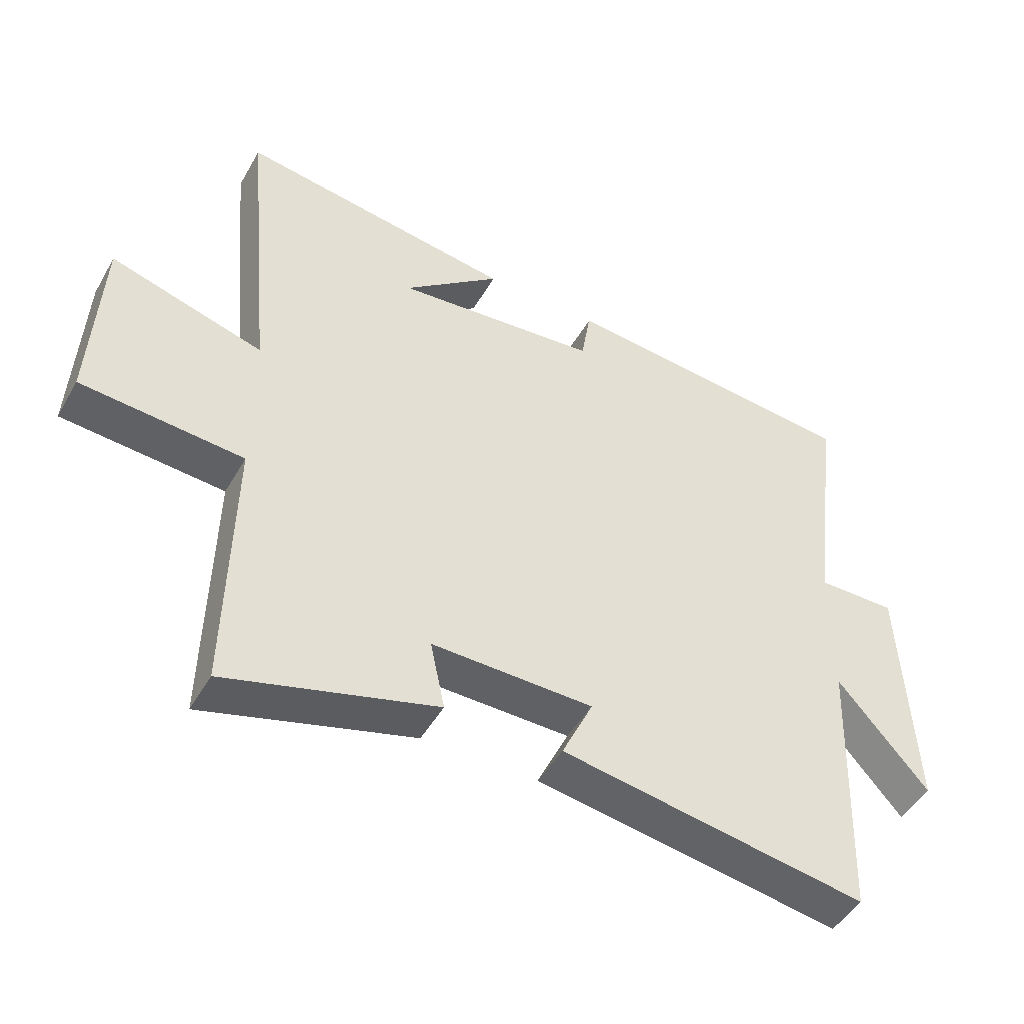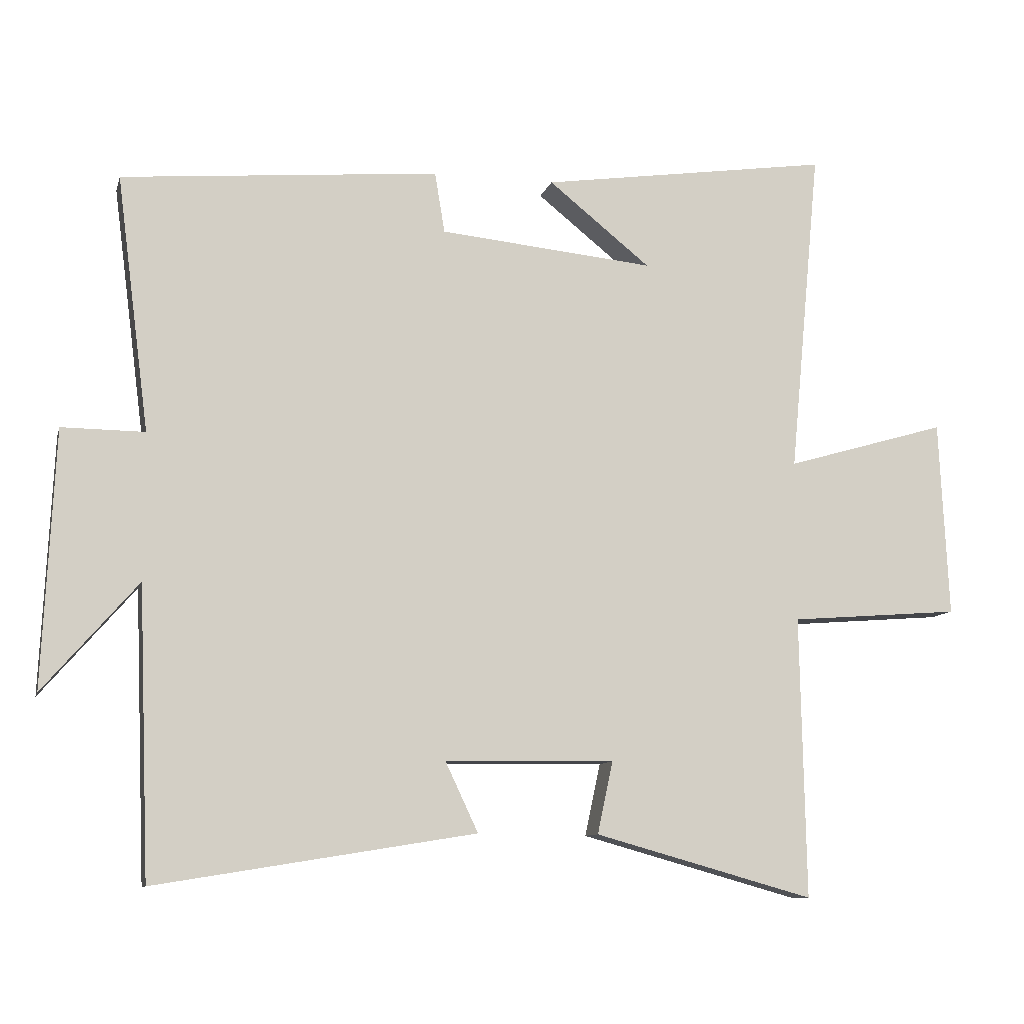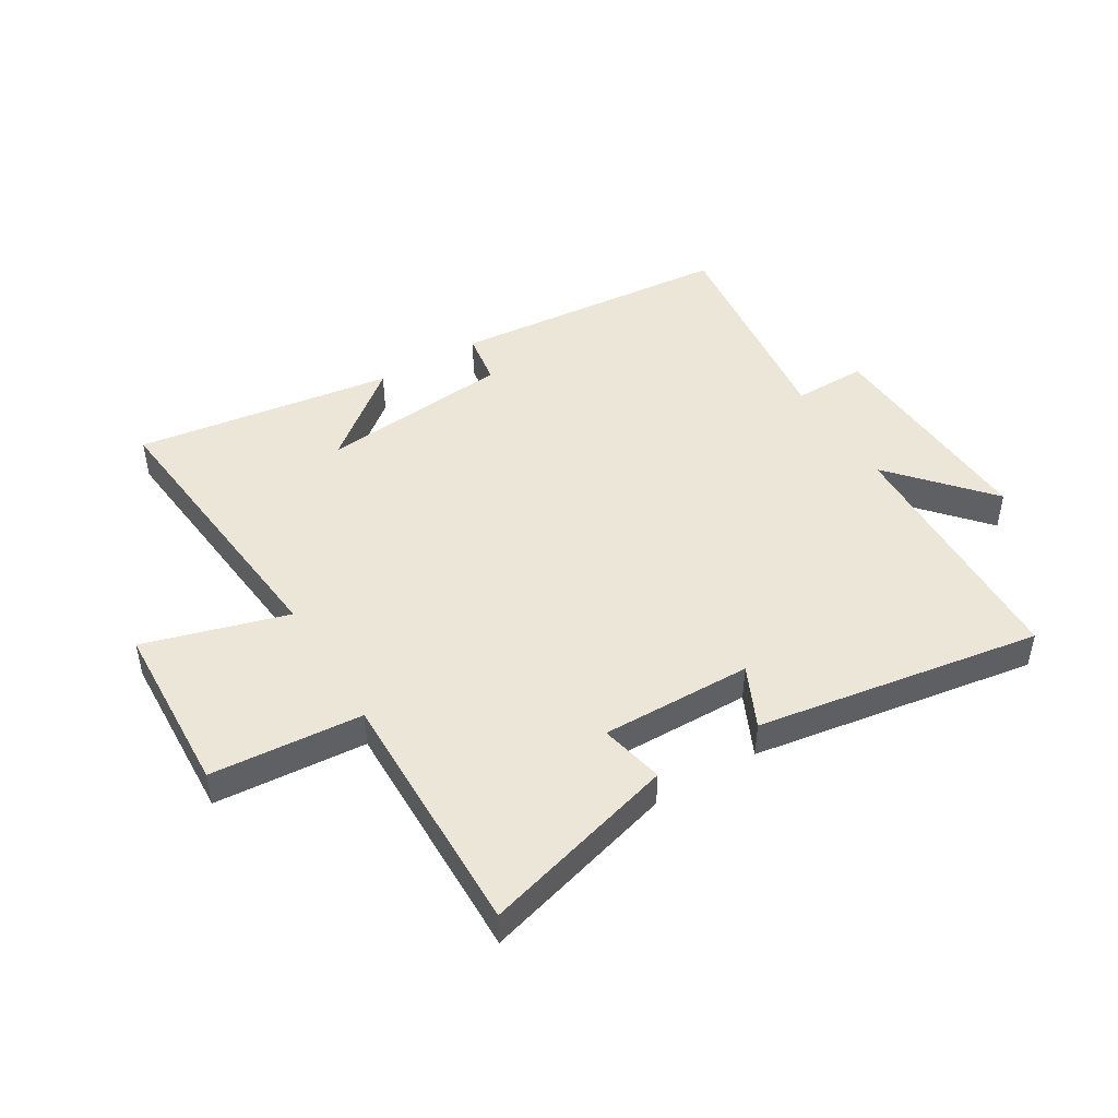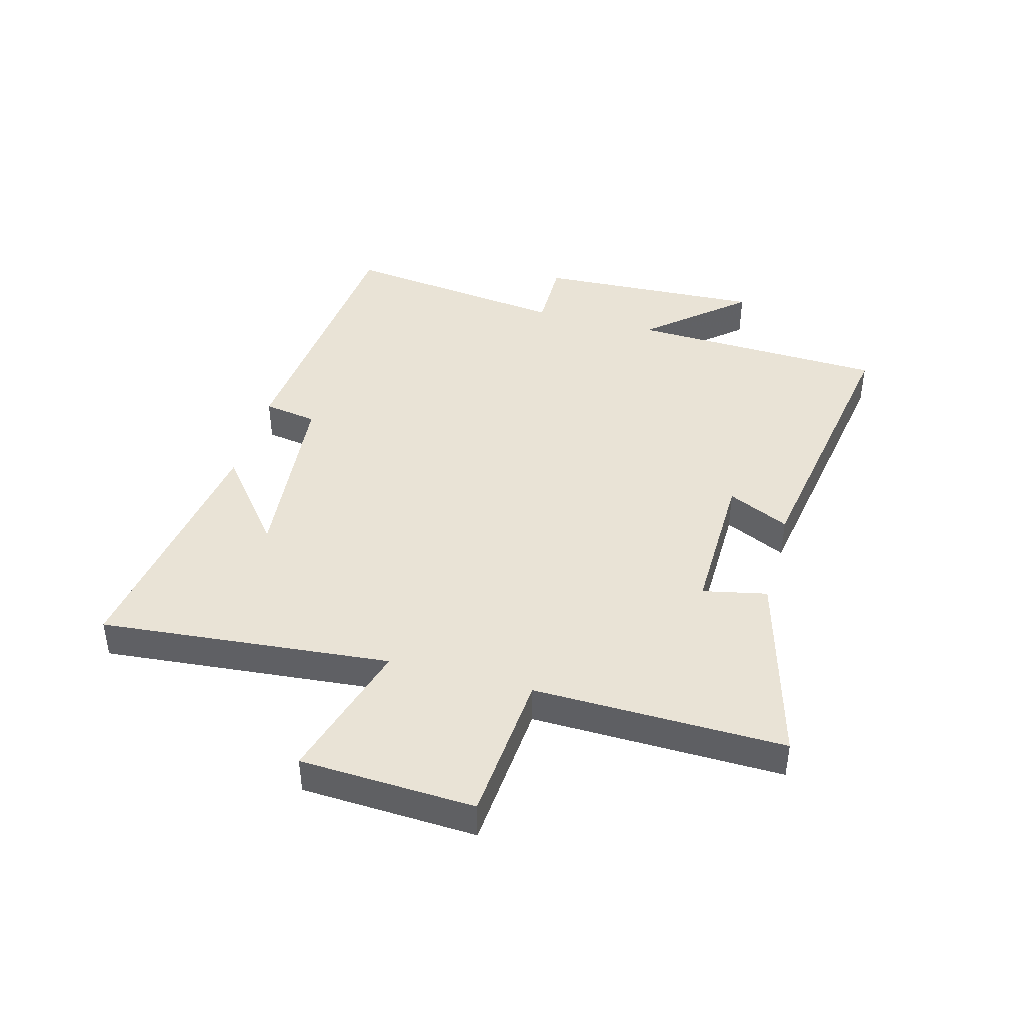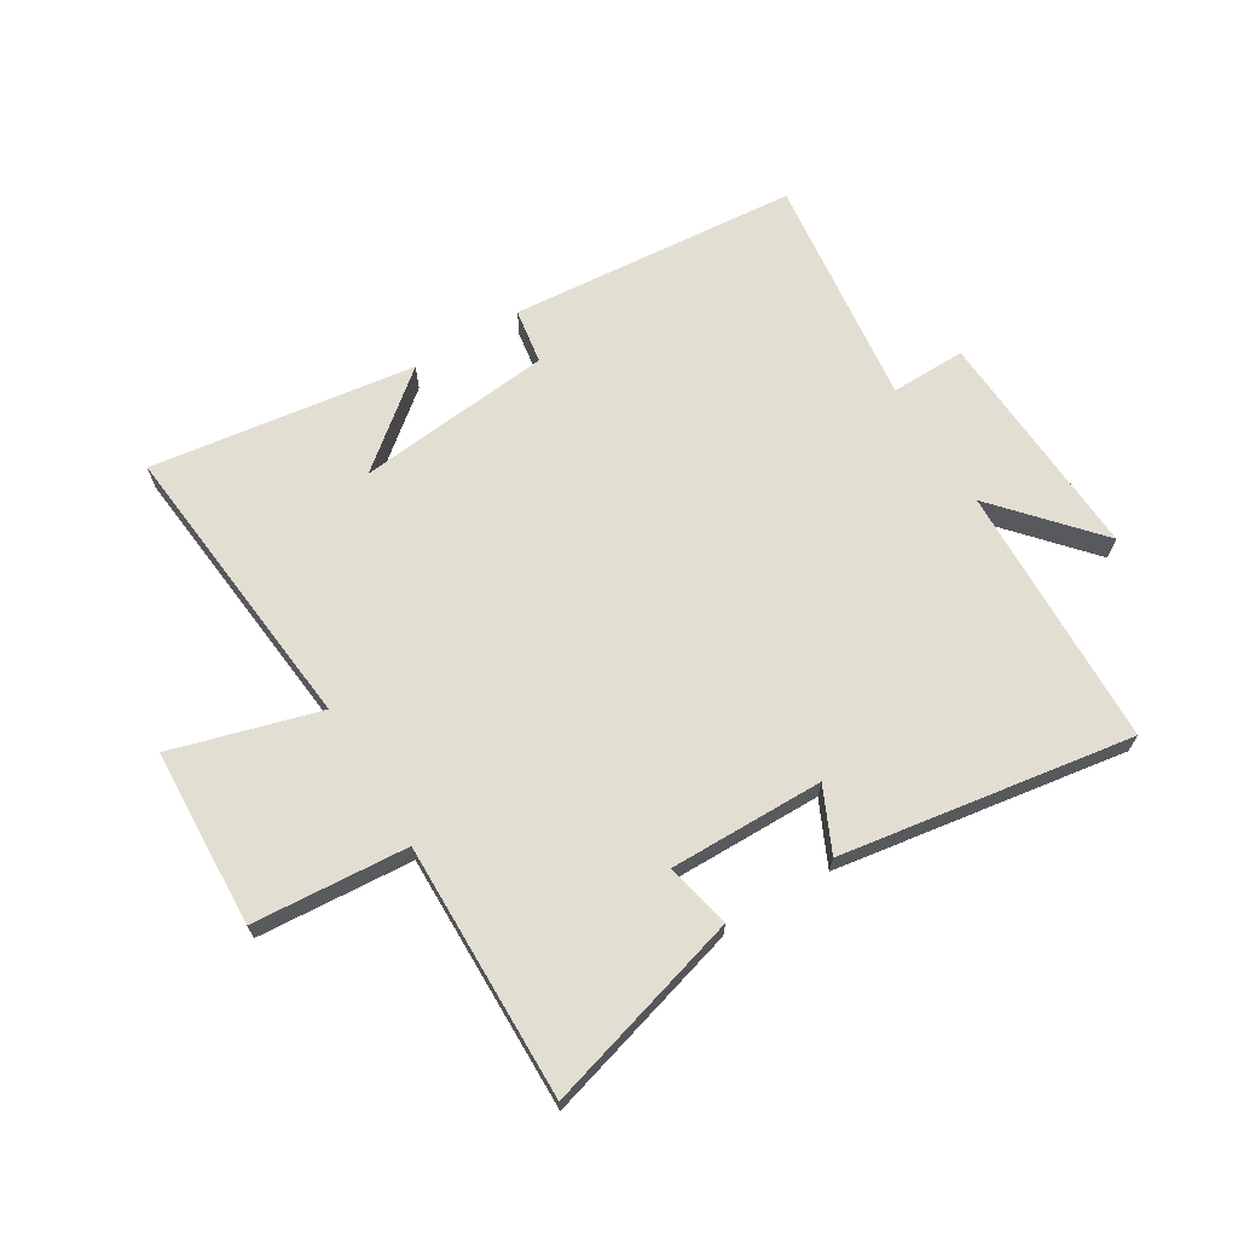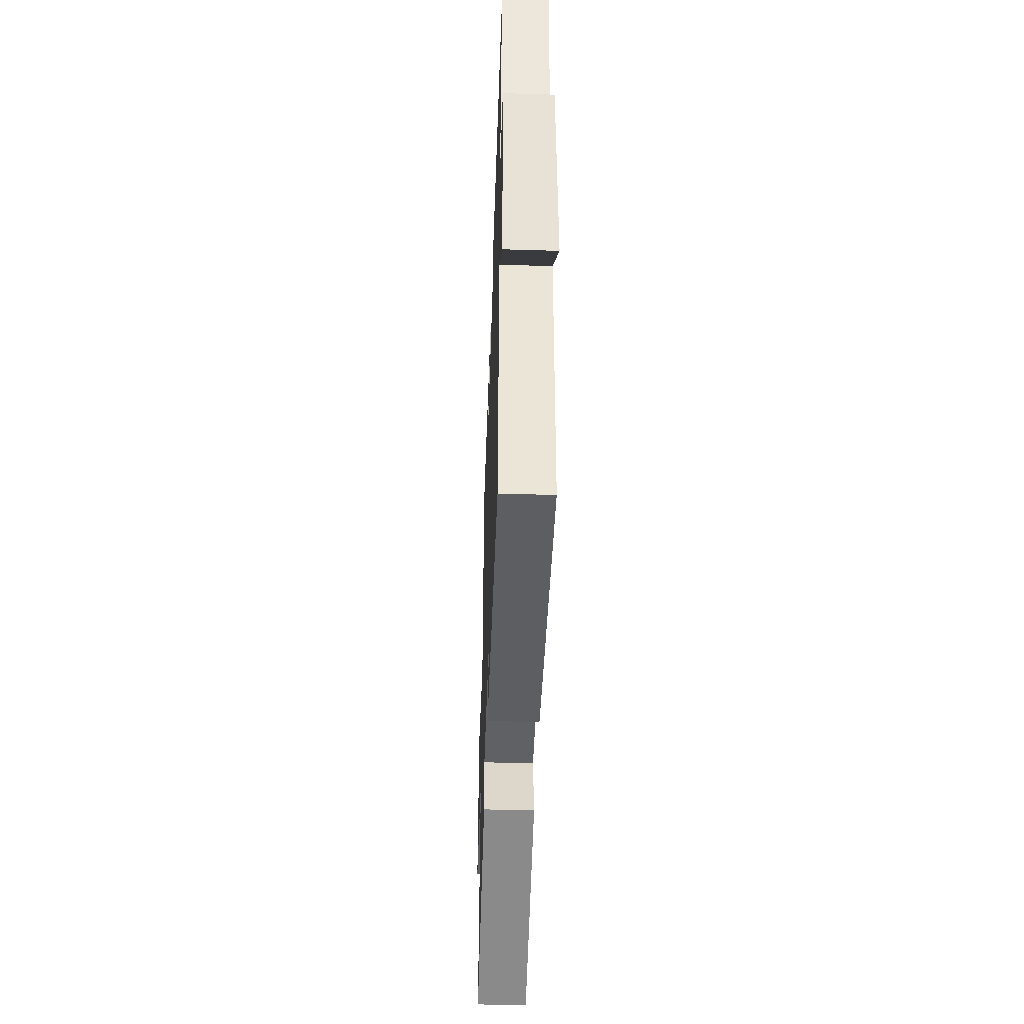
<metadata>
{"format":"obj","ext":"obj","renderer":"f3d","projection":"perspective","resolution":1024,"background":"white","views":[{"elev":-47.6,"azim":151.4,"up":"+Z"},{"elev":-9.9,"azim":-13.6,"up":"+Z"},{"elev":46.4,"azim":148.7,"up":"+Y"},{"elev":42.2,"azim":105.3,"up":"+Y"},{"elev":67.6,"azim":148.4,"up":"+Y"},{"elev":-47.8,"azim":-91.9,"up":"+Z"}]}
</metadata>
<code>
v 0.546 0.07 0.563
v 0.5 0.07 0.074
v 0.741 0.07 0.144
v 0.755 0.07 -0.15
v 0.5 0.07 -0.17
v 0.508 0.07 -0.592
v 0.179 0.07 -0.5
v 0.202 0.07 -0.392
v -0.052 0.07 -0.396
v -0.003 0.07 -0.5
v -0.483 0.07 -0.578
v -0.5 0.07 -0.145
v -0.642 0.07 -0.308
v -0.624 0.07 0.076
v -0.5 0.07 0.075
v -0.549 0.07 0.458
v -0.073 0.07 0.5
v -0.058 0.07 0.409
v 0.264 0.07 0.377
v 0.111 0.07 0.5
v 0.546 0 0.563
v 0.5 0 0.074
v 0.741 0 0.144
v 0.755 0 -0.15
v 0.5 0 -0.17
v 0.508 0 -0.592
v 0.179 0 -0.5
v 0.202 0 -0.392
v -0.052 0 -0.396
v -0.003 0 -0.5
v -0.483 0 -0.578
v -0.5 0 -0.145
v -0.642 0 -0.308
v -0.624 0 0.076
v -0.5 0 0.075
v -0.549 0 0.458
v -0.073 0 0.5
v -0.058 0 0.409
v 0.264 0 0.377
v 0.111 0 0.5
f 19 20 1
f 15 16 17 18
f 15 18 19
f 12 13 14 15
f 12 15 19
f 9 10 11 12
f 8 9 12 19
f 5 6 7 8
f 5 8 19
f 2 3 4 5
f 2 5 19
f 1 2 19
f 21 40 39
f 38 37 36 35
f 39 38 35
f 35 34 33 32
f 39 35 32
f 32 31 30 29
f 39 32 29 28
f 28 27 26 25
f 39 28 25
f 25 24 23 22
f 39 25 22
f 39 22 21
f 1 21 22 2
f 2 22 23 3
f 3 23 24 4
f 4 24 25 5
f 5 25 26 6
f 6 26 27 7
f 7 27 28 8
f 8 28 29 9
f 9 29 30 10
f 10 30 31 11
f 11 31 32 12
f 12 32 33 13
f 13 33 34 14
f 14 34 35 15
f 15 35 36 16
f 16 36 37 17
f 17 37 38 18
f 18 38 39 19
f 19 39 40 20
f 20 40 21 1

</code>
